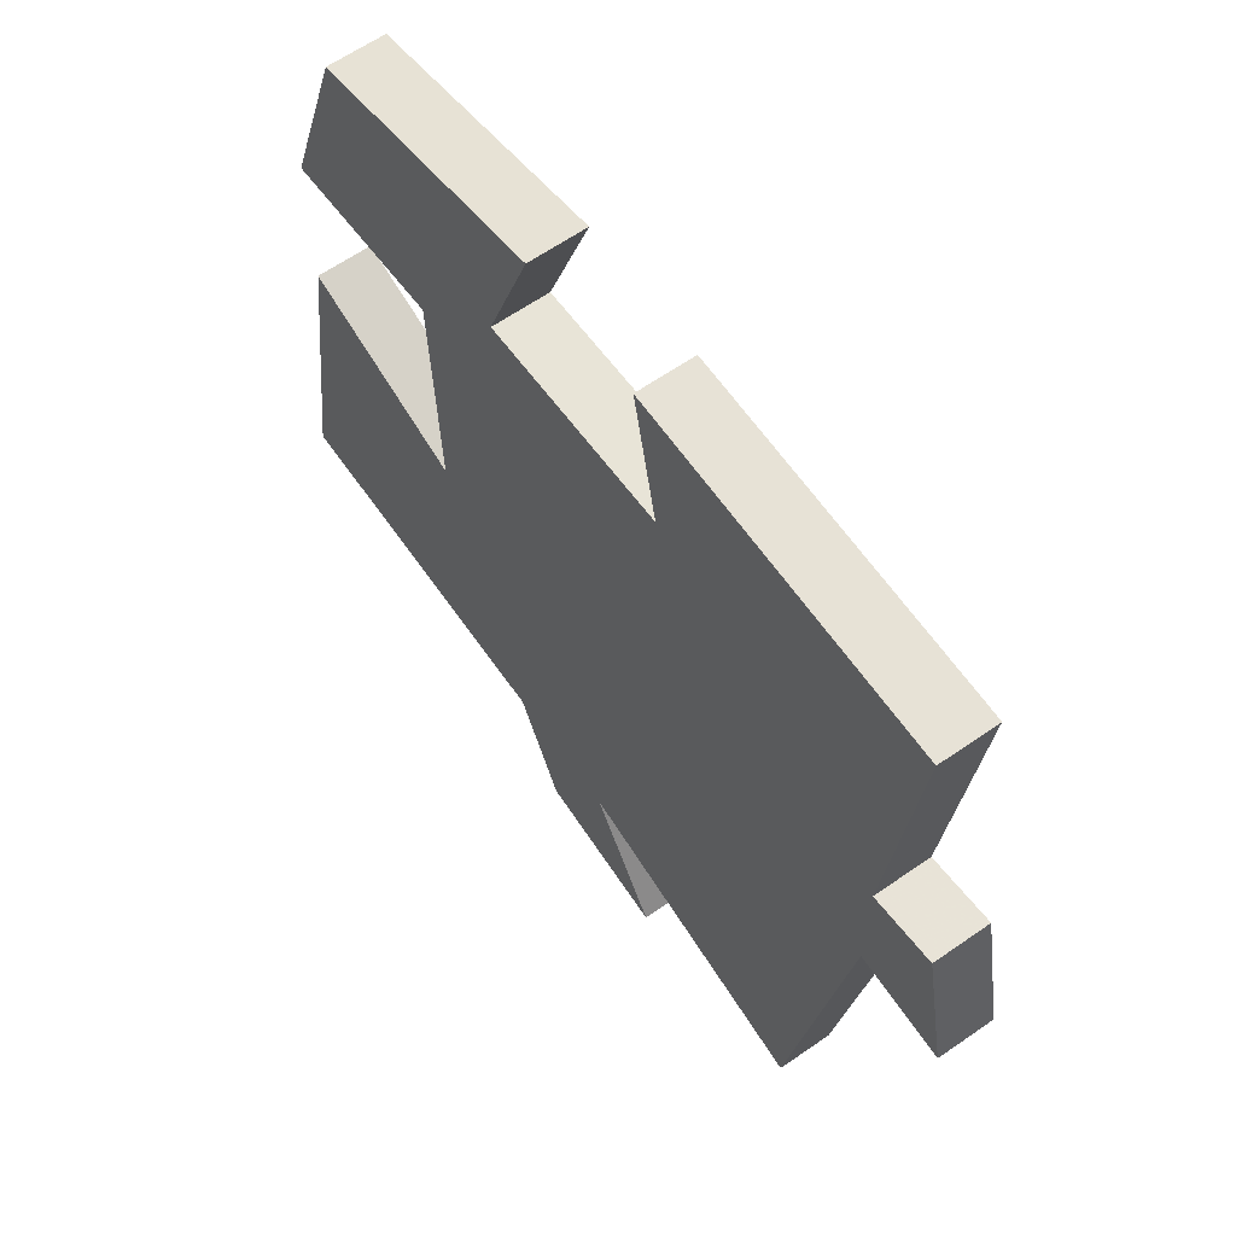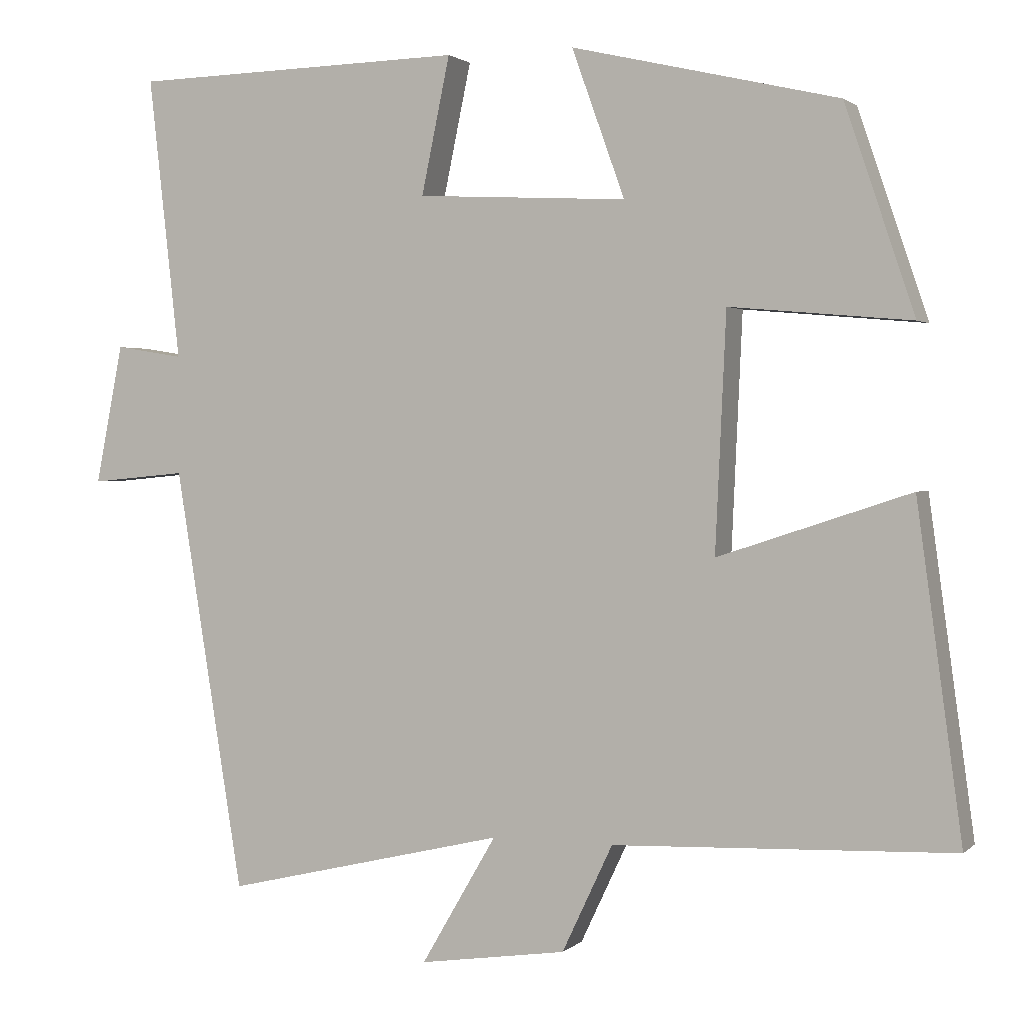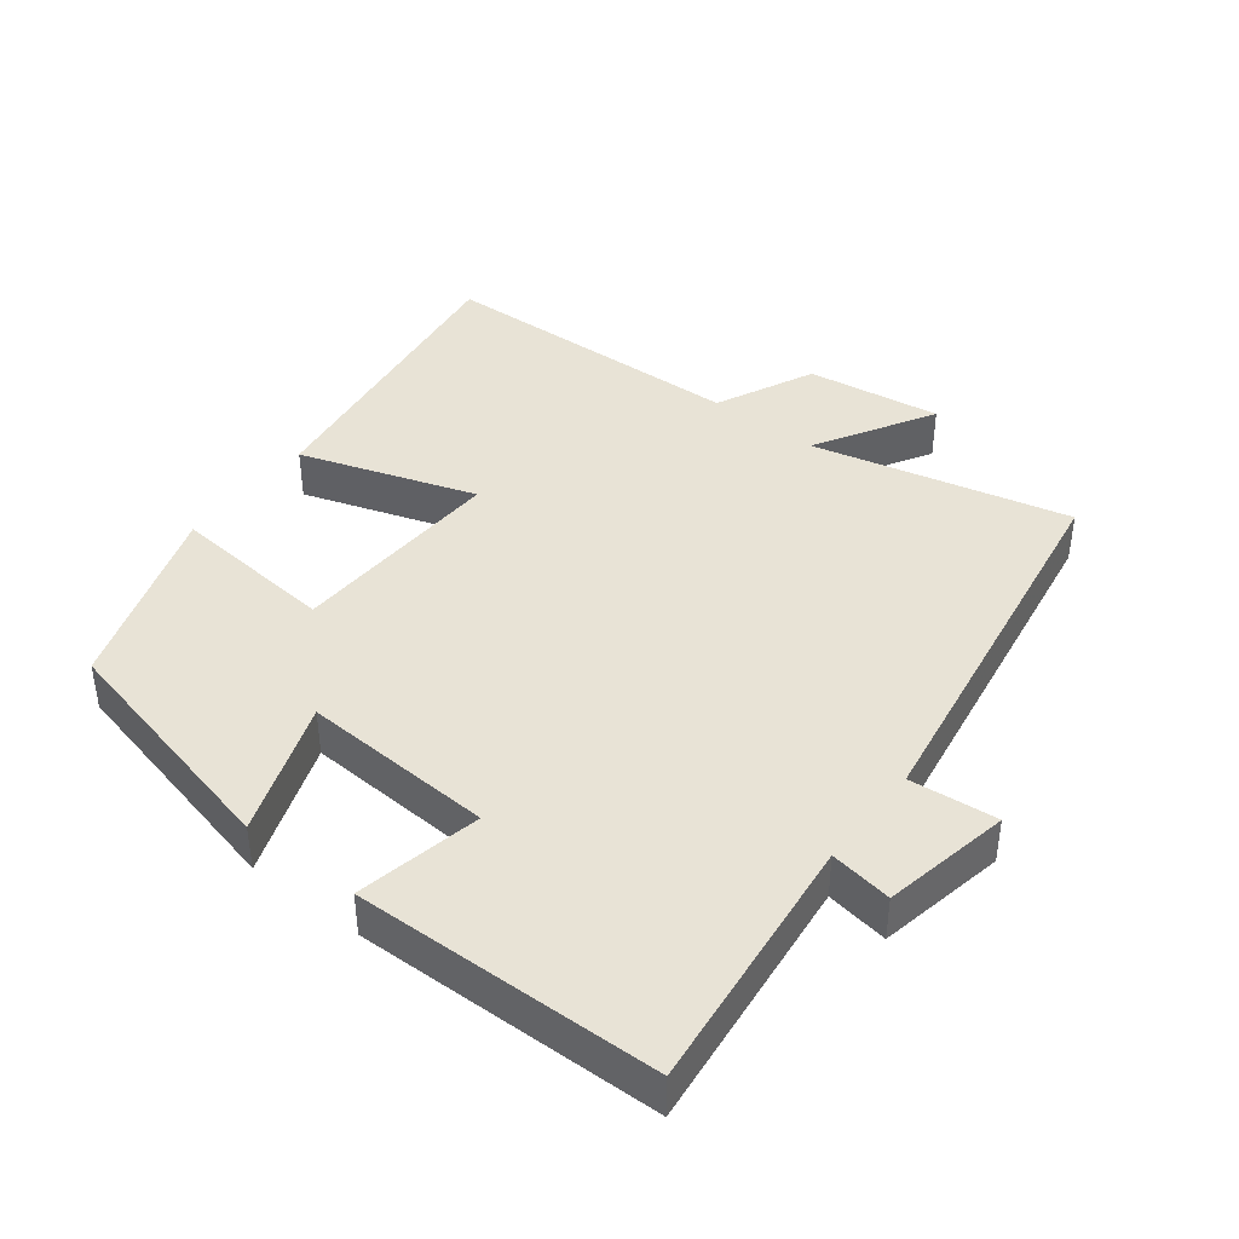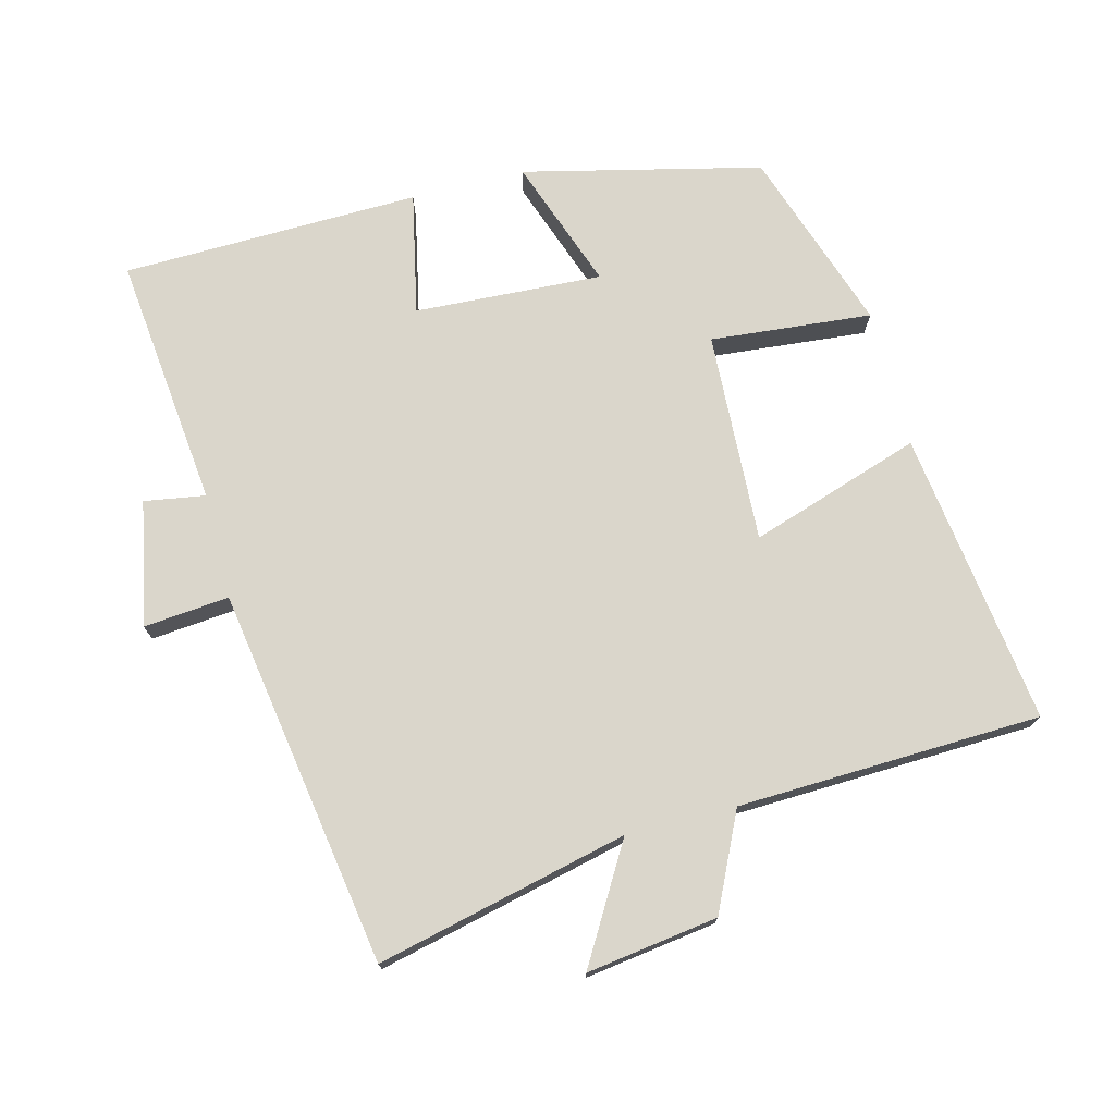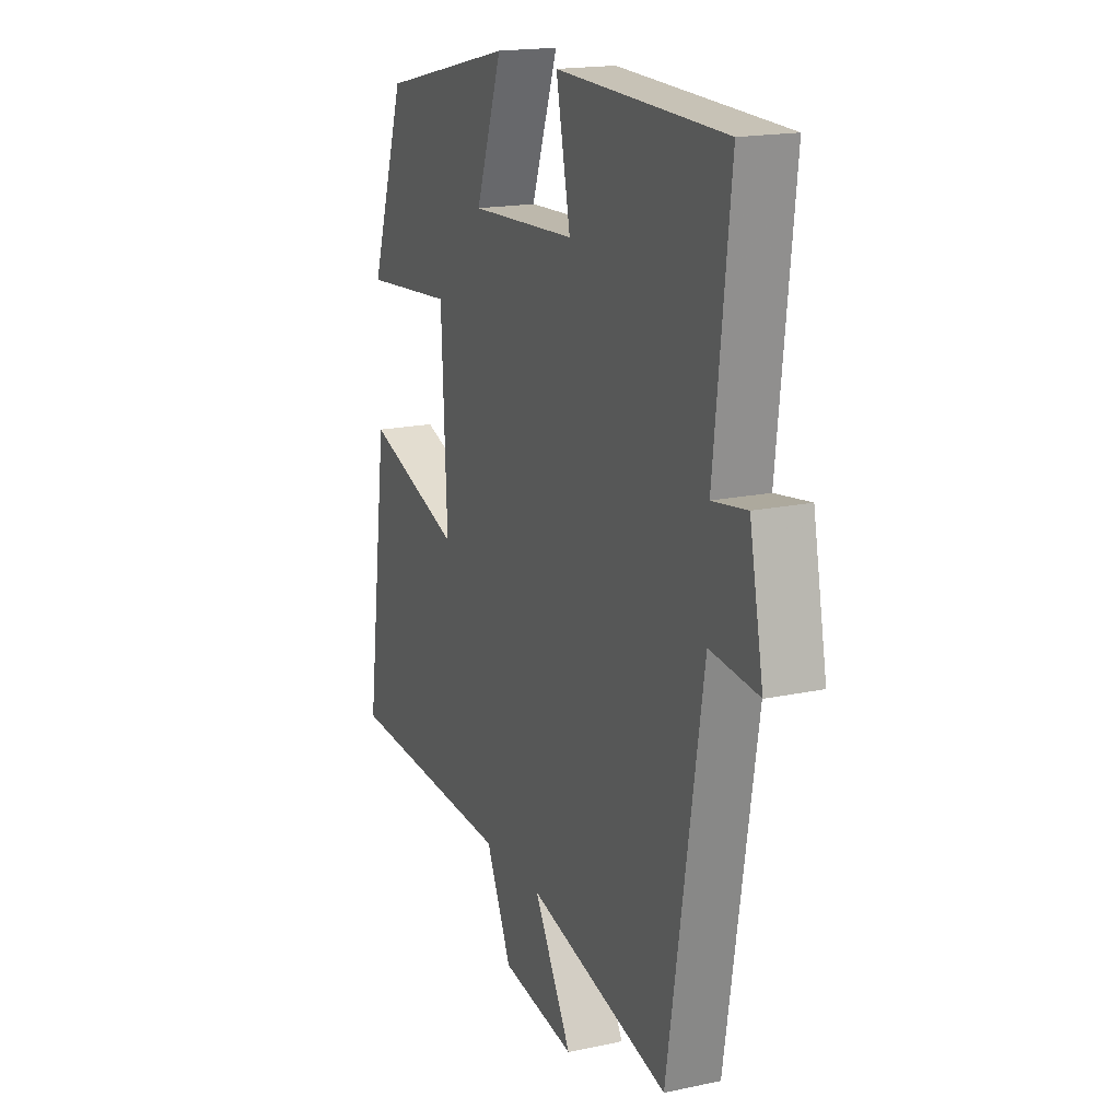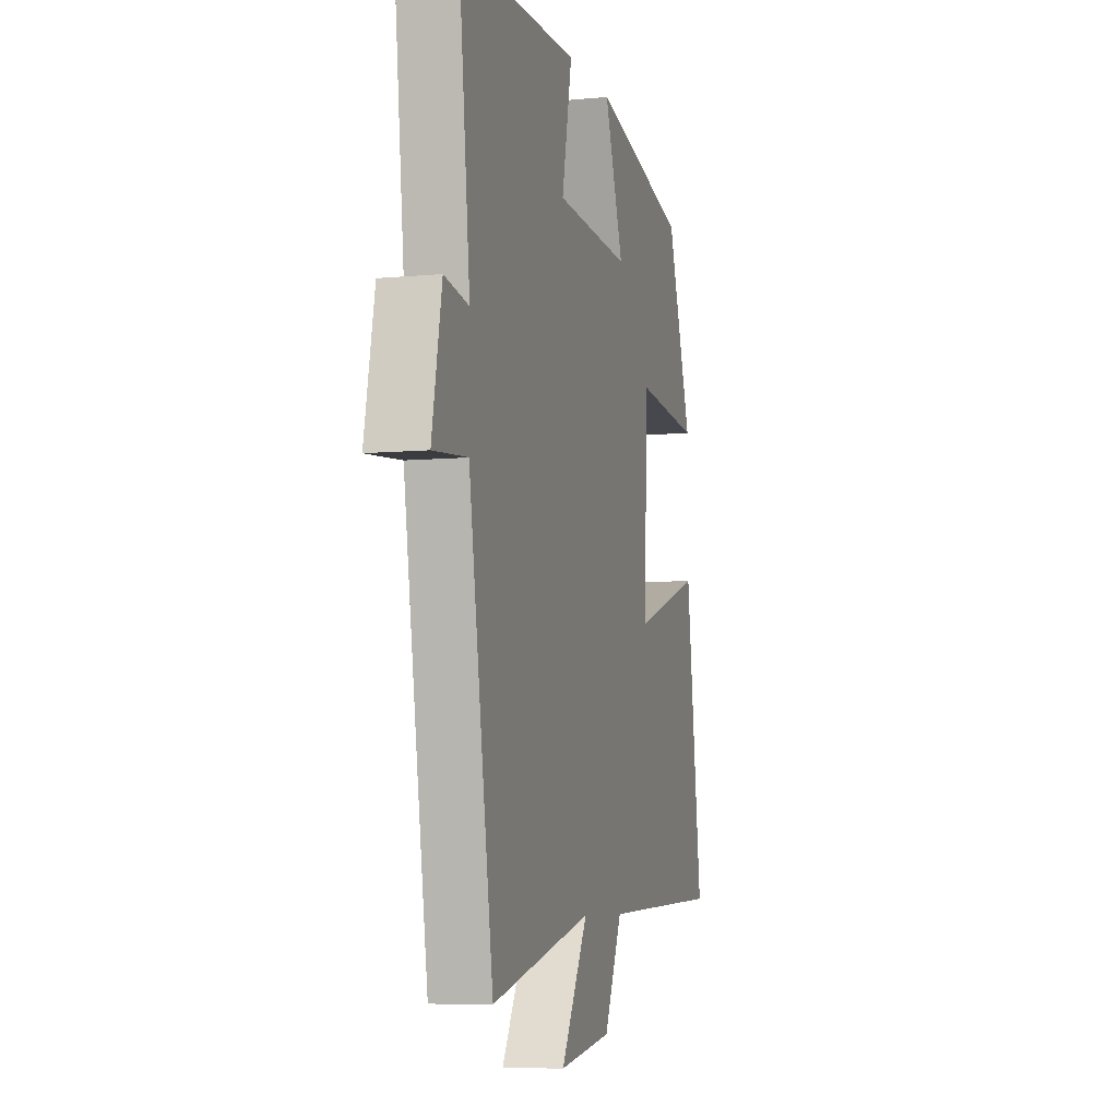
<metadata>
{"format":"obj","ext":"obj","renderer":"f3d","projection":"perspective","resolution":1024,"background":"white","views":[{"elev":62.6,"azim":54.8,"up":"+Z"},{"elev":1.7,"azim":-158.3,"up":"+Z"},{"elev":41.6,"azim":37.8,"up":"+Y"},{"elev":74.0,"azim":165.7,"up":"+Y"},{"elev":17.7,"azim":67.1,"up":"+Z"},{"elev":-6.9,"azim":105.5,"up":"+Z"}]}
</metadata>
<code>
v -0.559 0.07 -0.483
v -0.5 0.07 -0.053
v -0.25 0.07 -0.136
v -0.264 0.07 0.172
v -0.5 0.07 0.151
v -0.409 0.07 0.419
v -0.062 0.07 0.5
v -0.131 0.07 0.308
v 0.143 0.07 0.322
v 0.106 0.07 0.5
v 0.541 0.07 0.489
v 0.5 0.07 0.12
v 0.589 0.07 0.134
v 0.625 0.07 -0.048
v 0.5 0.07 -0.036
v 0.411 0.07 -0.587
v 0.044 0.07 -0.5
v 0.142 0.07 -0.668
v -0.05 0.07 -0.64
v -0.116 0.07 -0.5
v -0.559 0 -0.483
v -0.5 0 -0.053
v -0.25 0 -0.136
v -0.264 0 0.172
v -0.5 0 0.151
v -0.409 0 0.419
v -0.062 0 0.5
v -0.131 0 0.308
v 0.143 0 0.322
v 0.106 0 0.5
v 0.541 0 0.489
v 0.5 0 0.12
v 0.589 0 0.134
v 0.625 0 -0.048
v 0.5 0 -0.036
v 0.411 0 -0.587
v 0.044 0 -0.5
v 0.142 0 -0.668
v -0.05 0 -0.64
v -0.116 0 -0.5
f 17 18 19 20
f 17 20 1 2
f 15 16 17
f 12 13 14 15
f 12 15 17
f 9 10 11 12
f 8 9 12 17
f 5 6 7 8
f 4 5 8
f 3 4 8 17
f 2 3 17
f 40 39 38 37
f 22 21 40 37
f 37 36 35
f 35 34 33 32
f 37 35 32
f 32 31 30 29
f 37 32 29 28
f 28 27 26 25
f 28 25 24
f 37 28 24 23
f 37 23 22
f 1 21 22 2
f 2 22 23 3
f 3 23 24 4
f 4 24 25 5
f 5 25 26 6
f 6 26 27 7
f 7 27 28 8
f 8 28 29 9
f 9 29 30 10
f 10 30 31 11
f 11 31 32 12
f 12 32 33 13
f 13 33 34 14
f 14 34 35 15
f 15 35 36 16
f 16 36 37 17
f 17 37 38 18
f 18 38 39 19
f 19 39 40 20
f 20 40 21 1

</code>
